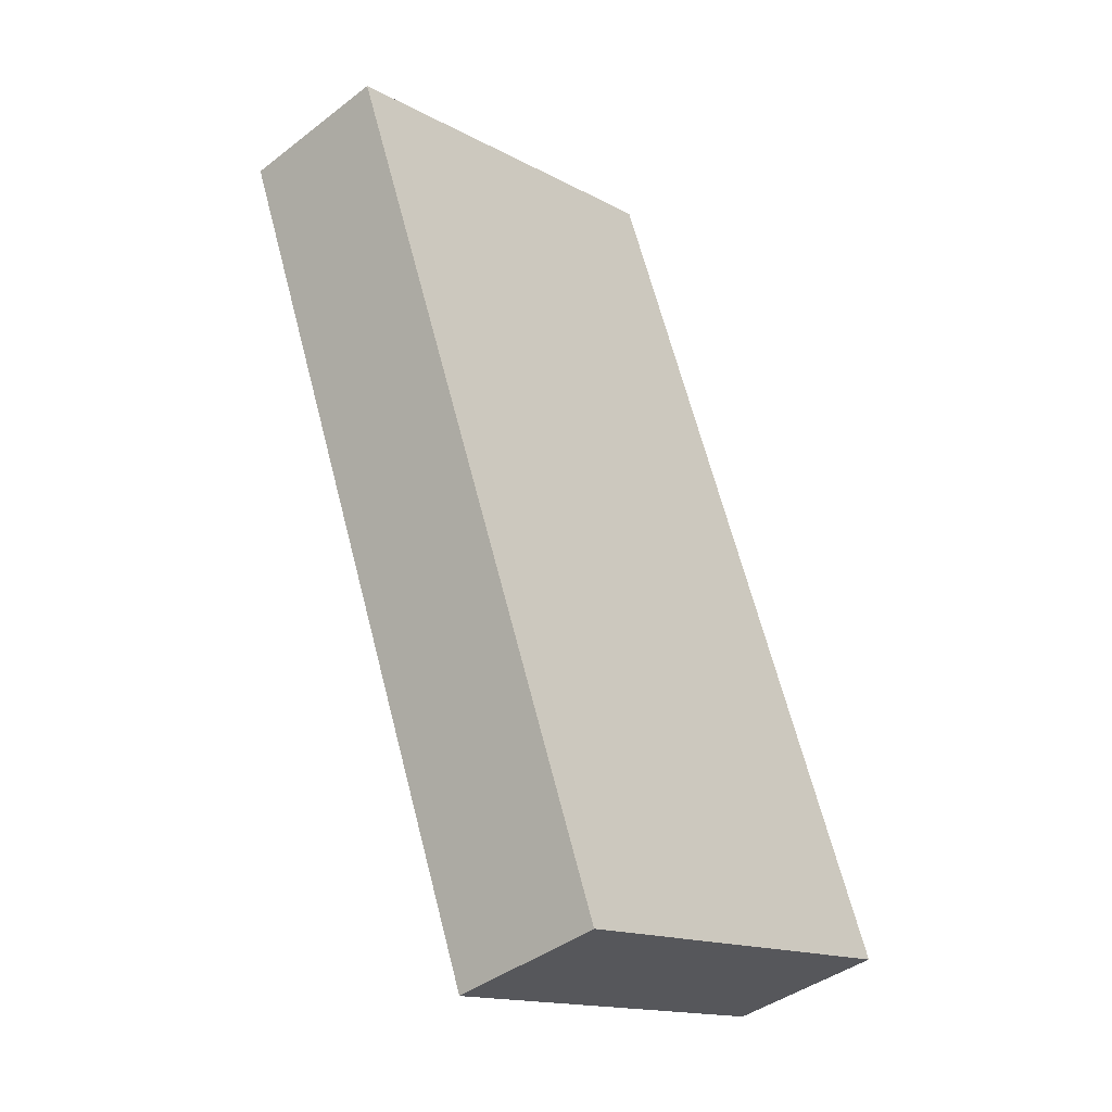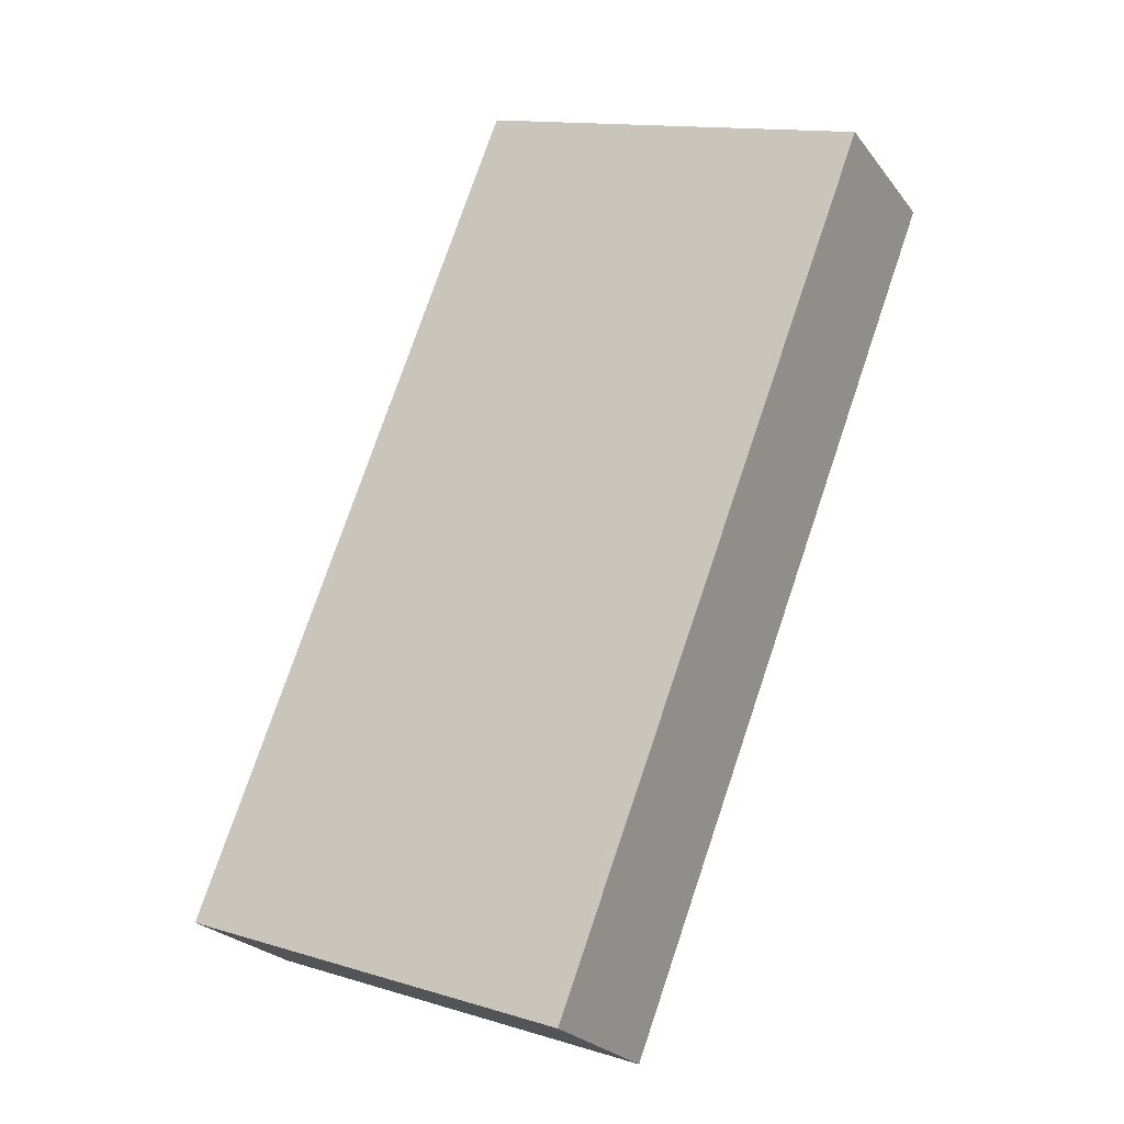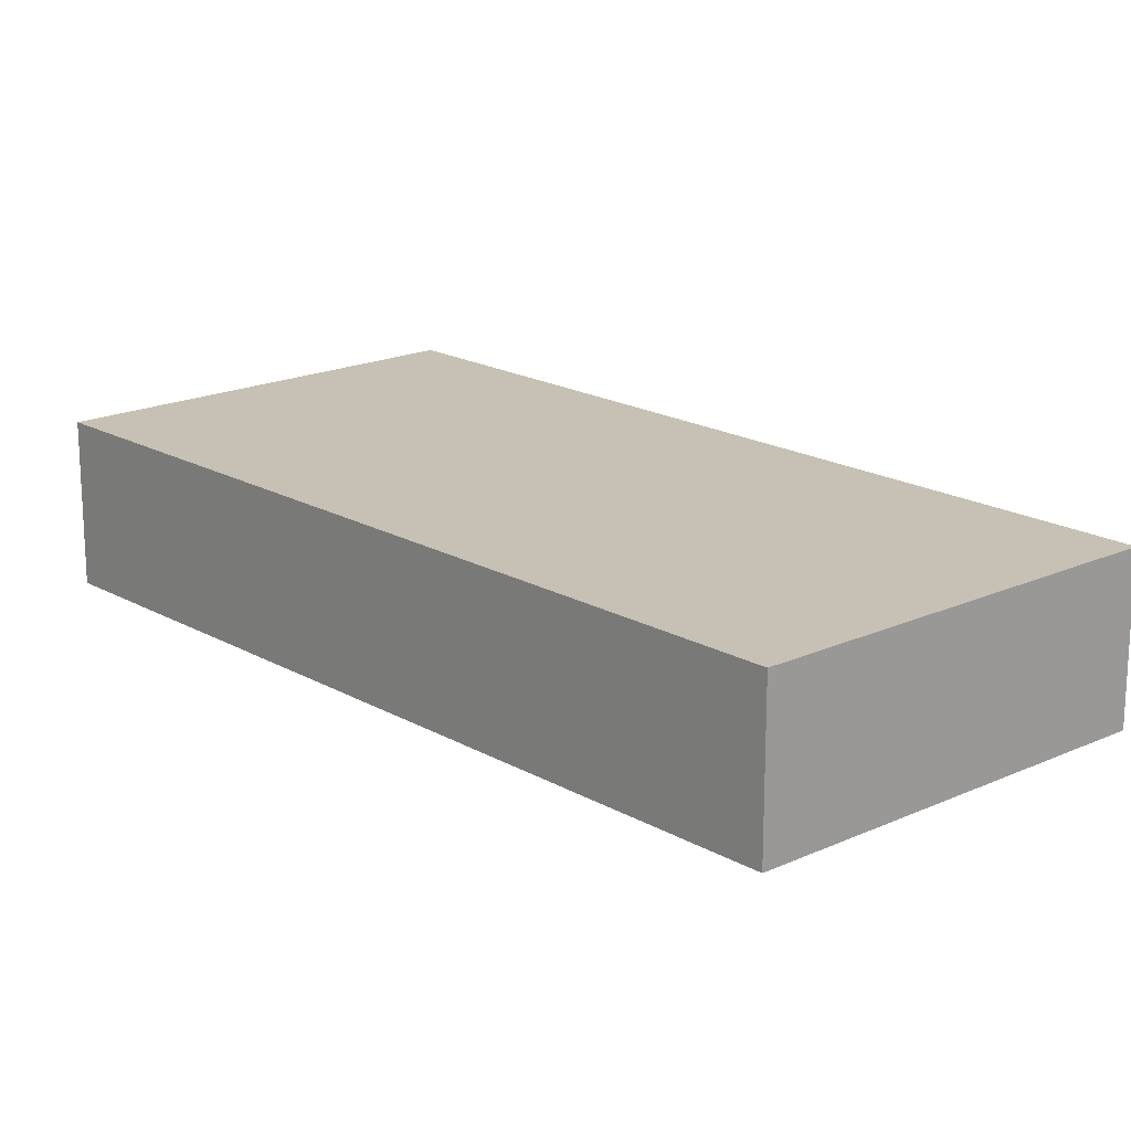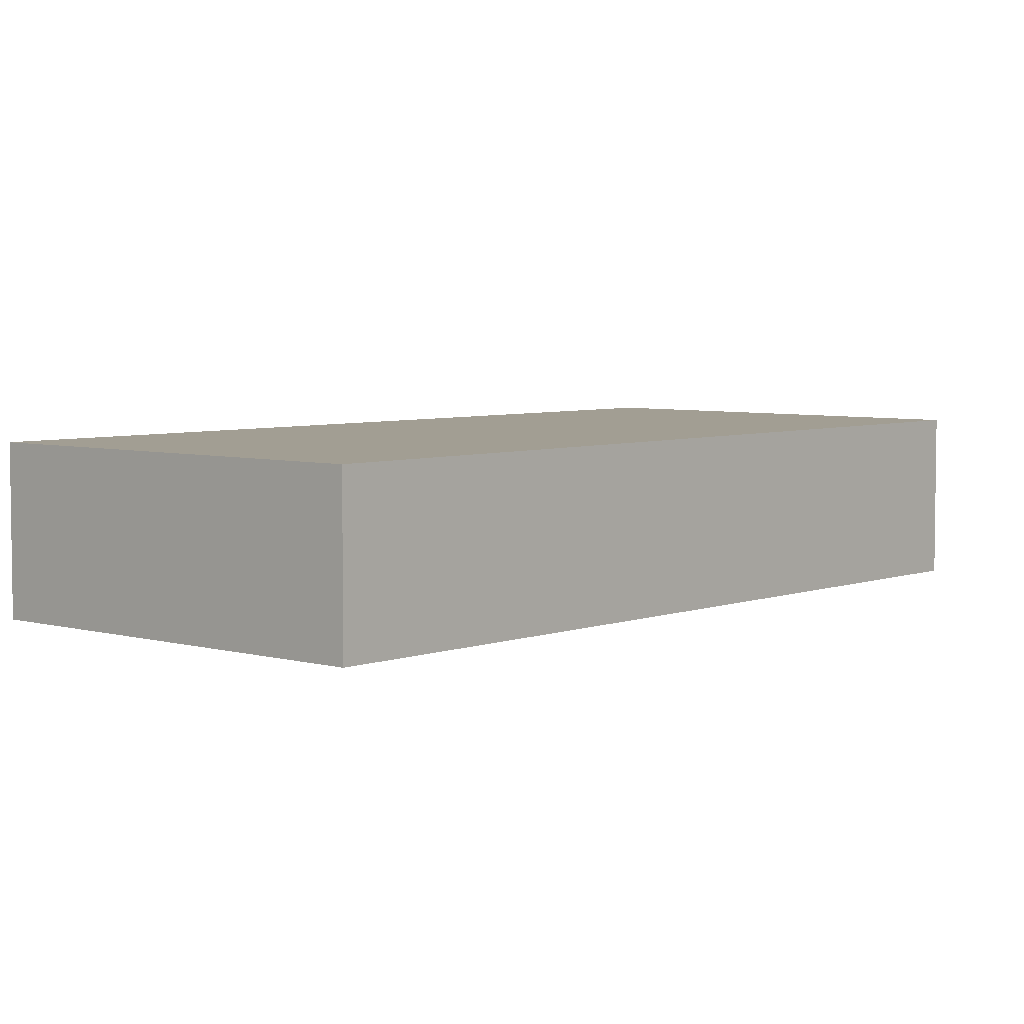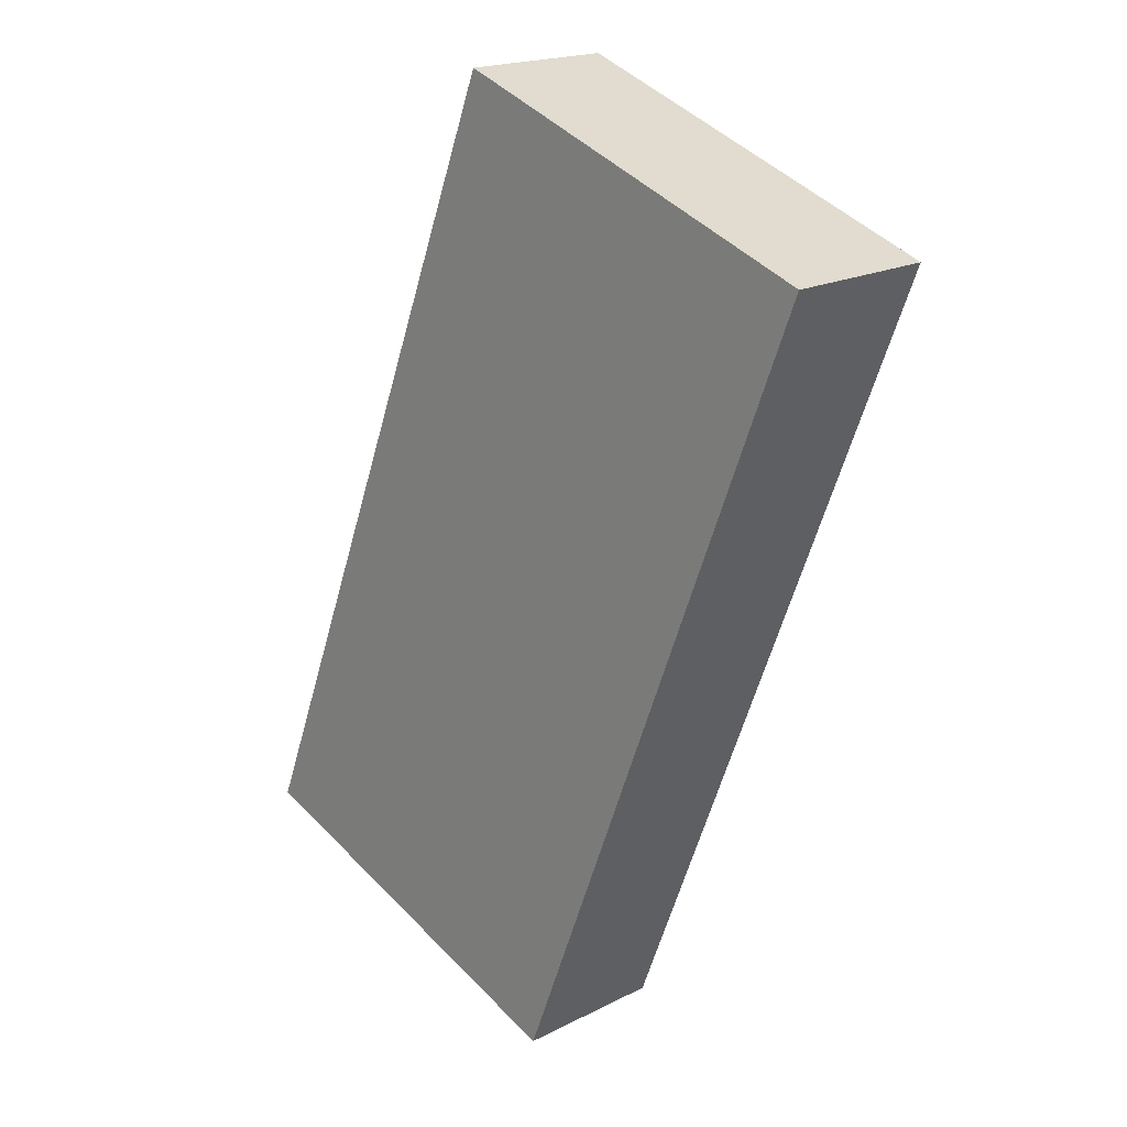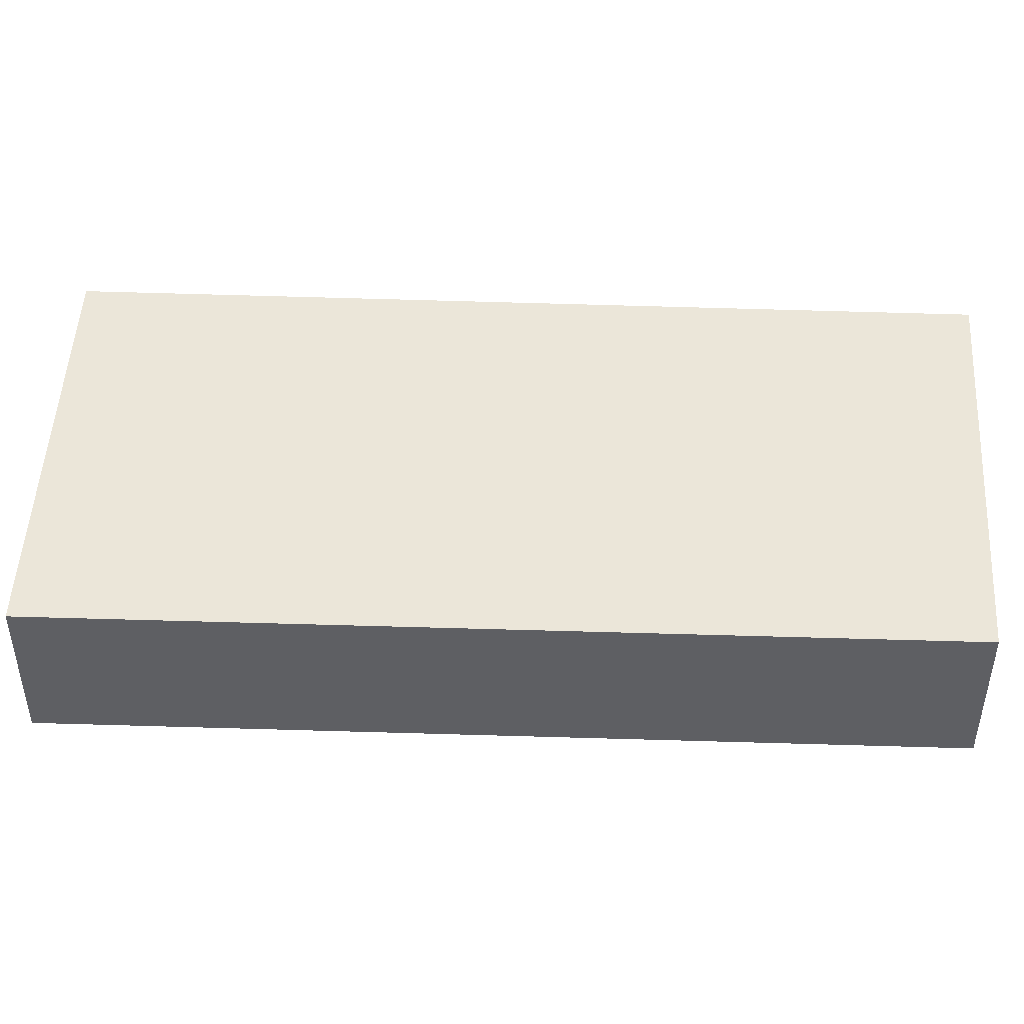
<metadata>
{"format":"obj","ext":"obj","renderer":"f3d","projection":"perspective","resolution":1024,"background":"white","views":[{"elev":-41.1,"azim":133.1,"up":"+Z"},{"elev":-24.4,"azim":28.0,"up":"+Z"},{"elev":18.5,"azim":-21.2,"up":"+Y"},{"elev":5.1,"azim":-117.8,"up":"+Y"},{"elev":18.9,"azim":46.1,"up":"+Z"},{"elev":48.4,"azim":-66.6,"up":"+Y"}]}
</metadata>
<code>
v  2.655 6.028e-17 -0.9844
v  2.164 -3.368e-16 5.501
v  0 0 0
v  4.799 -2.785e-16 4.548
v  2.264e-05 1.062 -3.365e-05
v  2.655 1.062 -0.9844
v  2.164 1.062 5.501
v  4.799 1.062 4.548
g defaultobject
f 1 2 3
f 2 1 4
f 5 1 3
f 1 5 6
f 7 3 2
f 3 7 5
f 4 7 2
f 7 4 8
f 1 8 4
f 8 1 6
f 6 7 8
f 7 6 5

</code>
